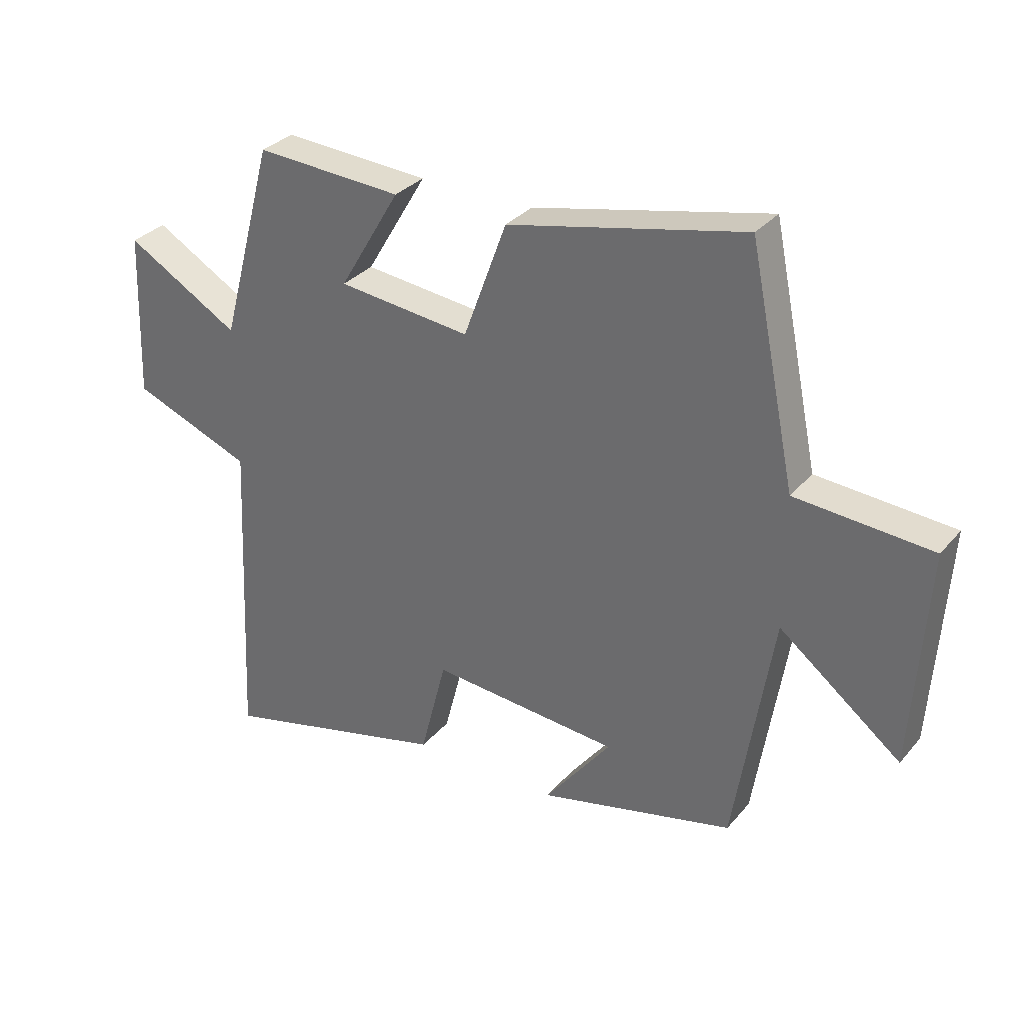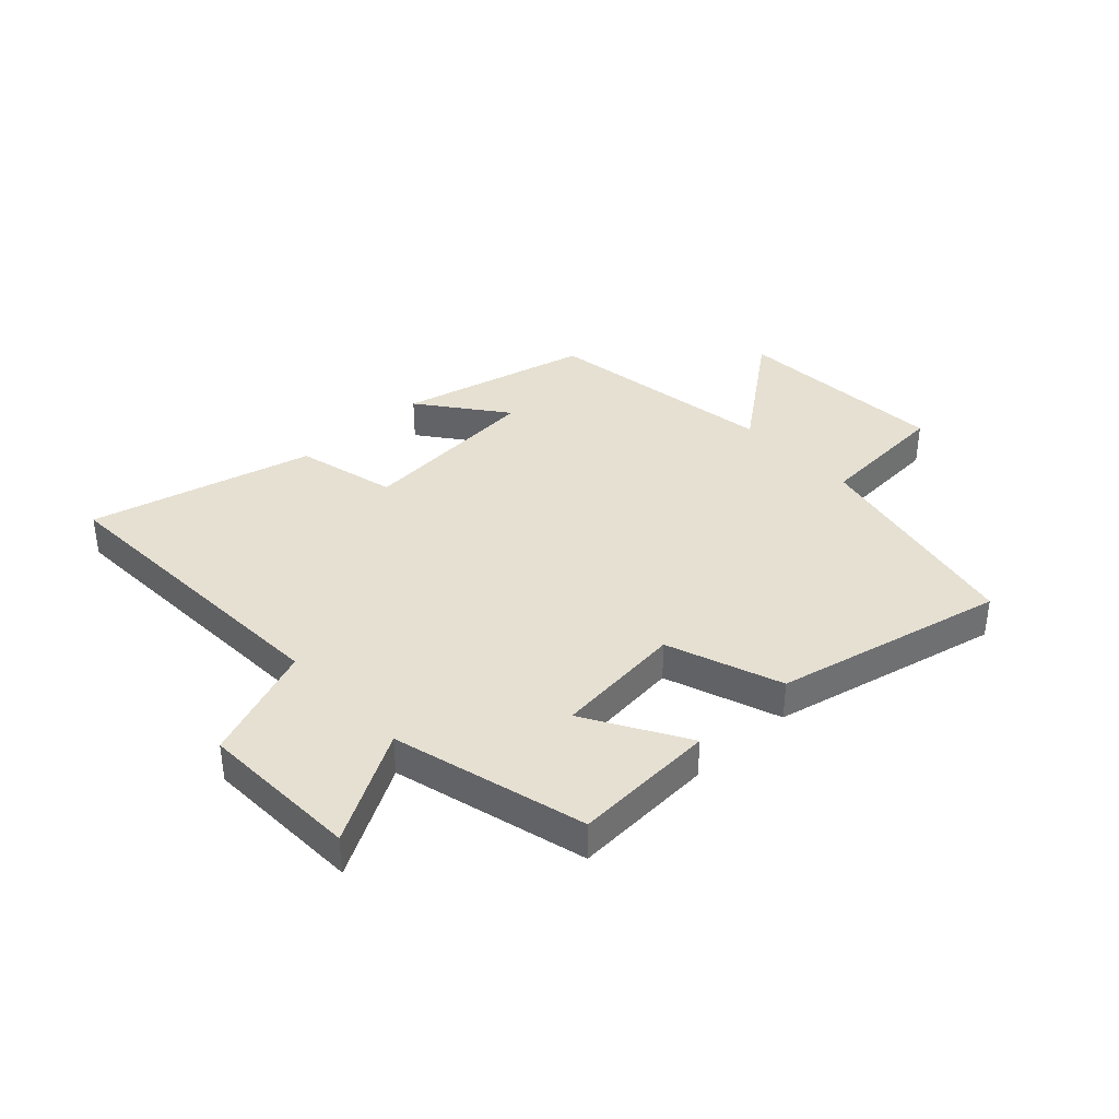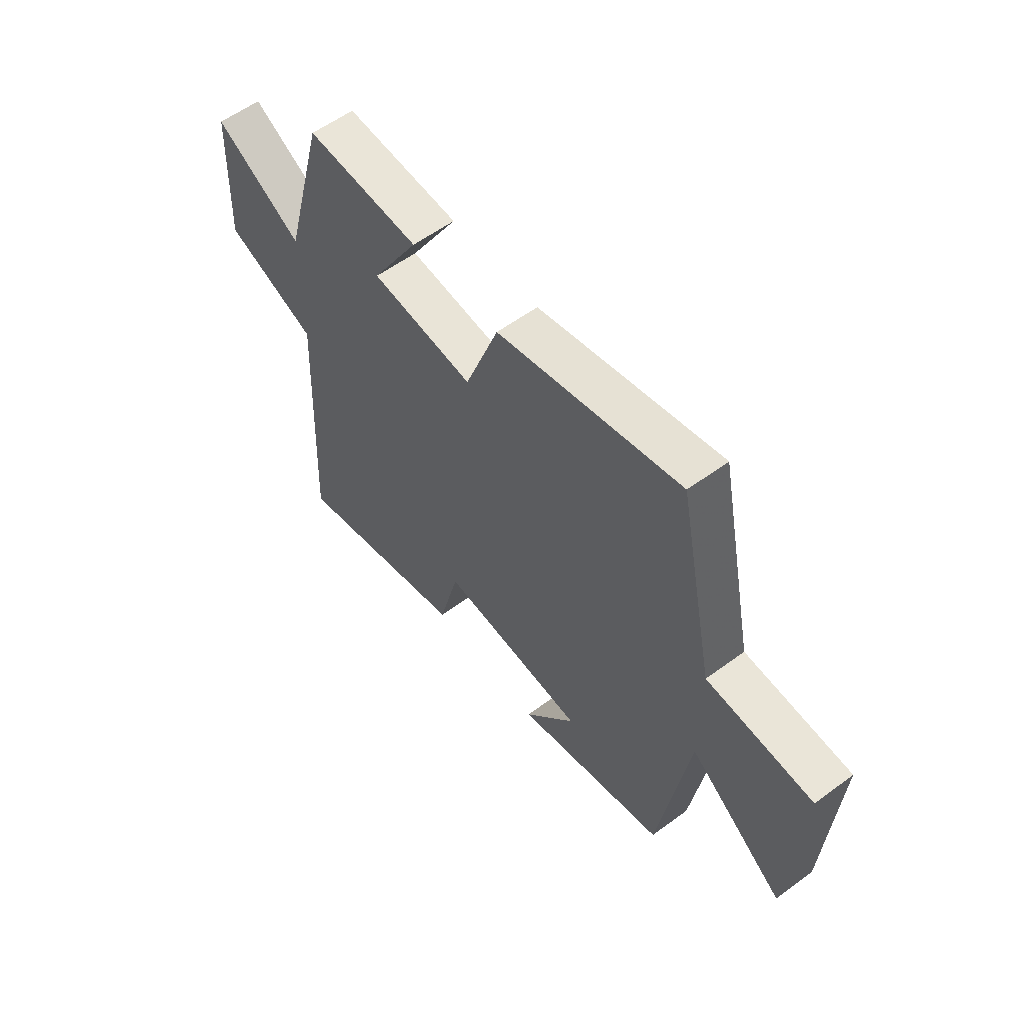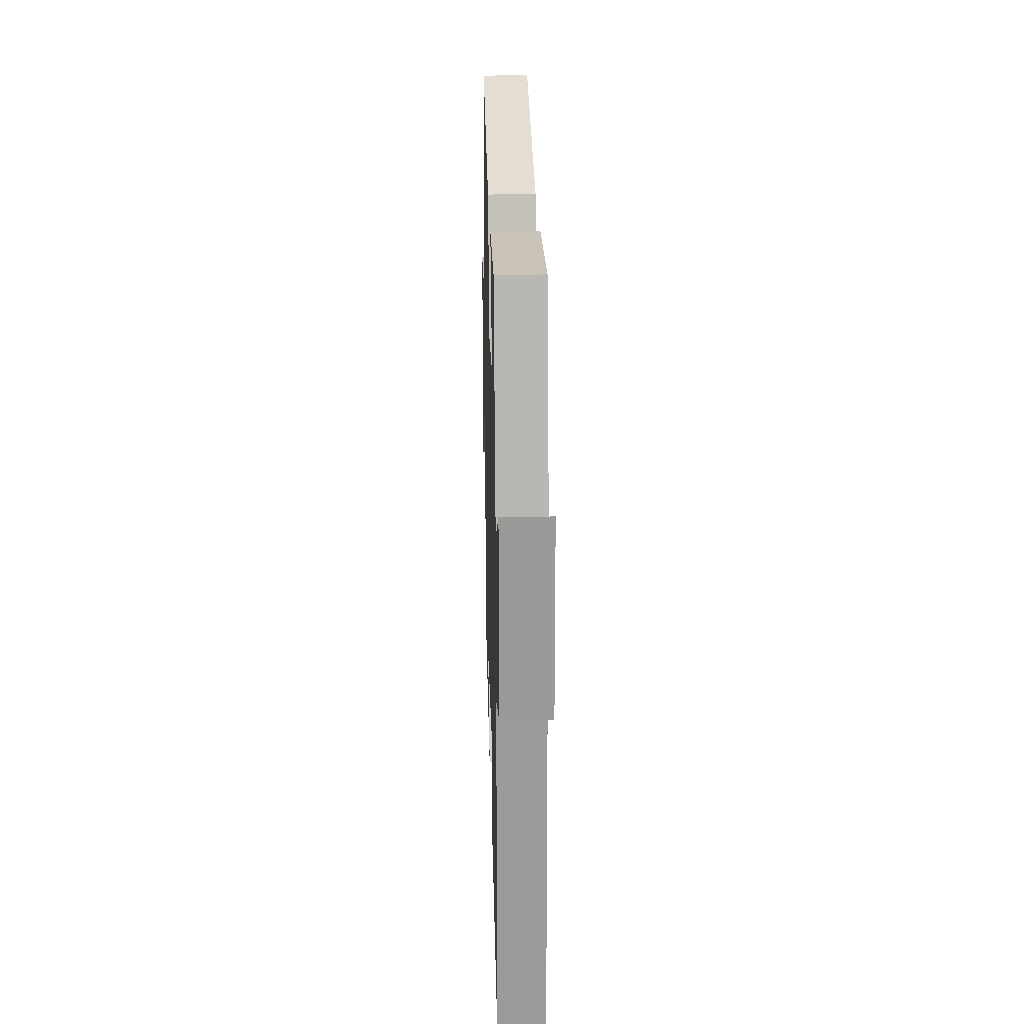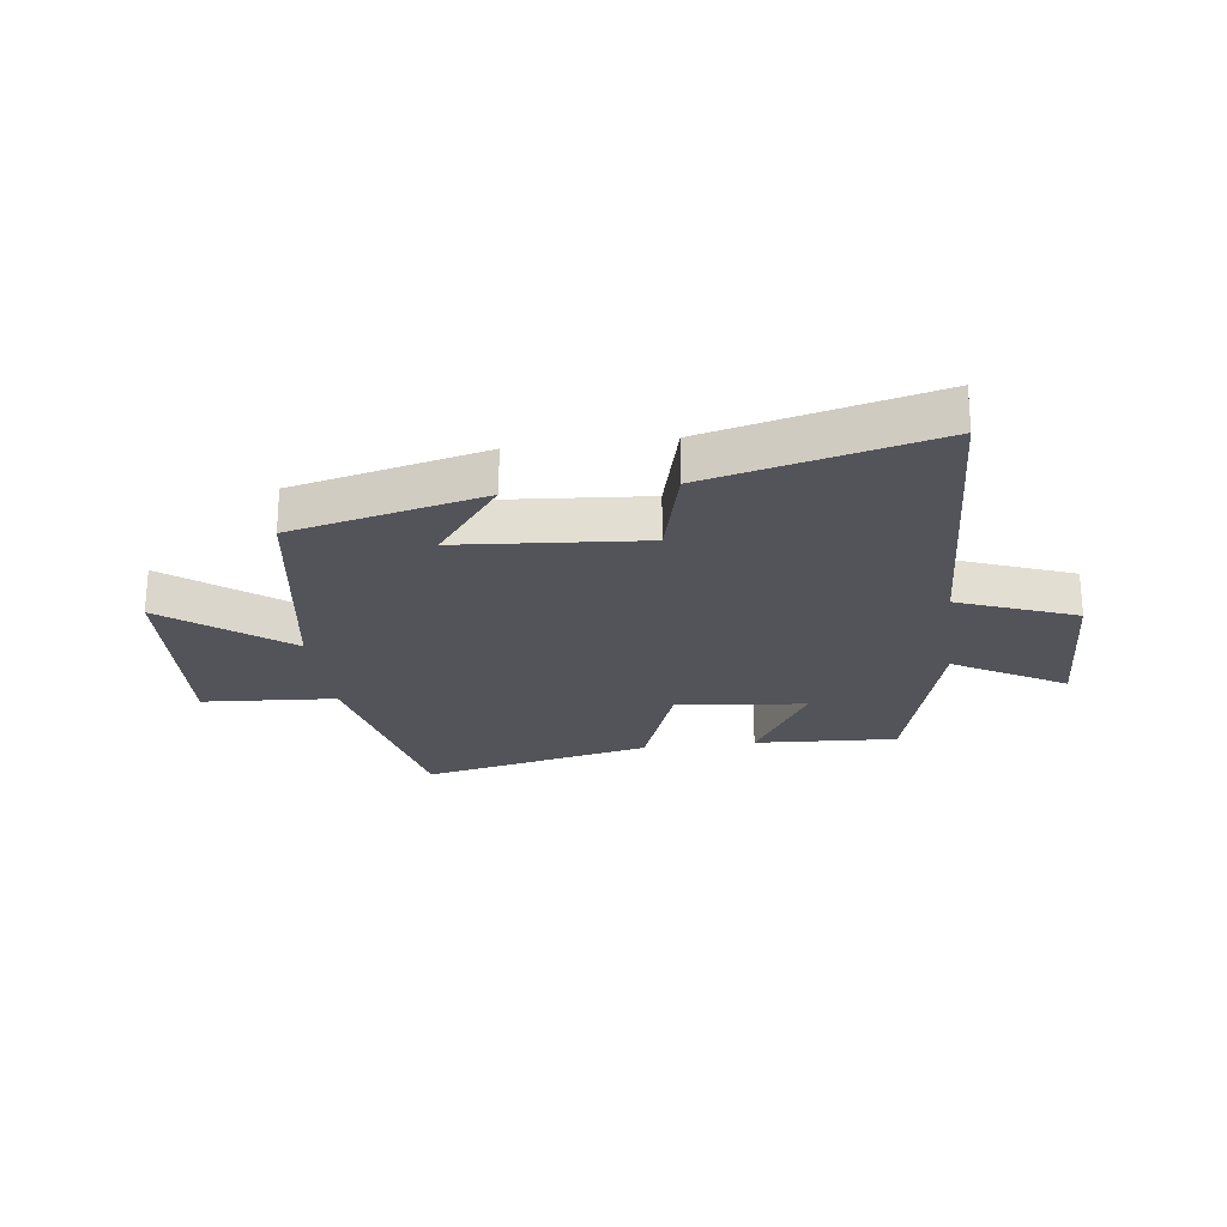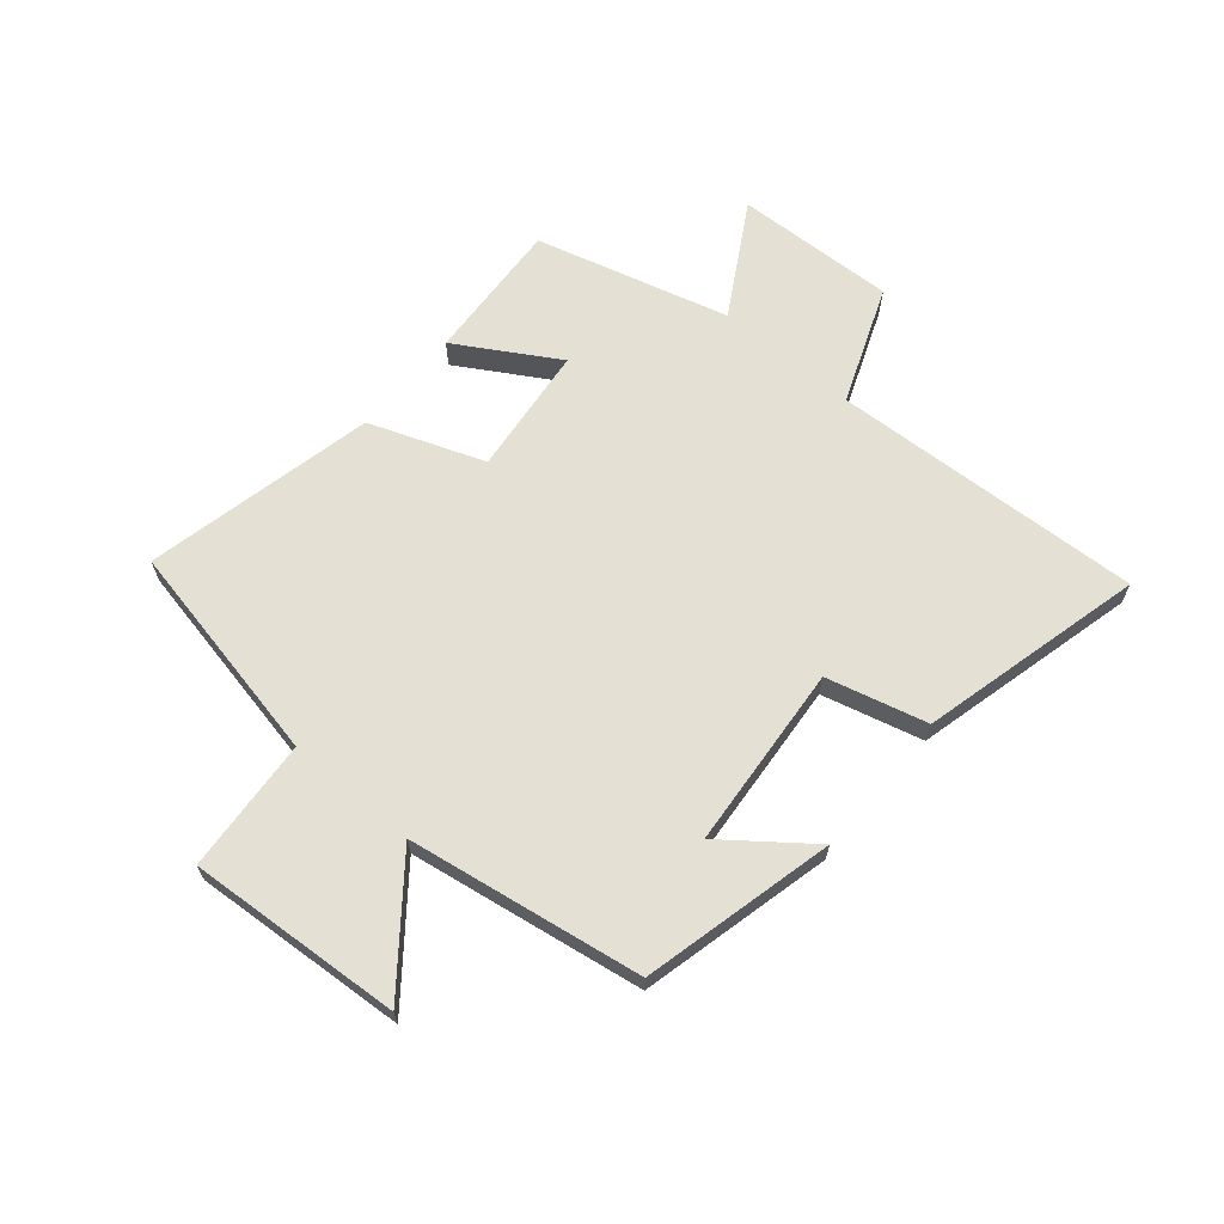
<metadata>
{"format":"obj","ext":"obj","renderer":"f3d","projection":"perspective","resolution":1024,"background":"white","views":[{"elev":31.8,"azim":33.0,"up":"+Z"},{"elev":37.6,"azim":-42.9,"up":"+Y"},{"elev":57.5,"azim":52.5,"up":"+Z"},{"elev":23.3,"azim":-91.5,"up":"+Z"},{"elev":-23.7,"azim":-172.6,"up":"+Y"},{"elev":65.7,"azim":130.1,"up":"+Y"}]}
</metadata>
<code>
v 0.421 0.07 0.588
v 0.5 0.07 0.205
v 0.729 0.07 0.189
v 0.705 0.07 -0.179
v 0.5 0.07 -0.019
v 0.436 0.07 -0.421
v 0.107 0.07 -0.5
v 0.219 0.07 -0.354
v -0.097 0.07 -0.328
v -0.141 0.07 -0.5
v -0.525 0.07 -0.596
v -0.5 0.07 -0.061
v -0.7 0.07 0.017
v -0.69 0.07 0.293
v -0.5 0.07 0.183
v -0.411 0.07 0.514
v -0.166 0.07 0.5
v -0.268 0.07 0.328
v -0.046 0.07 0.304
v 0.026 0.07 0.5
v 0.421 0 0.588
v 0.5 0 0.205
v 0.729 0 0.189
v 0.705 0 -0.179
v 0.5 0 -0.019
v 0.436 0 -0.421
v 0.107 0 -0.5
v 0.219 0 -0.354
v -0.097 0 -0.328
v -0.141 0 -0.5
v -0.525 0 -0.596
v -0.5 0 -0.061
v -0.7 0 0.017
v -0.69 0 0.293
v -0.5 0 0.183
v -0.411 0 0.514
v -0.166 0 0.5
v -0.268 0 0.328
v -0.046 0 0.304
v 0.026 0 0.5
f 19 20 1 2
f 18 19 2
f 15 16 17 18
f 15 18 2
f 12 13 14 15
f 12 15 2 3
f 9 10 11 12
f 8 9 12
f 5 6 7 8
f 5 8 12
f 3 4 5
f 3 5 12
f 22 21 40 39
f 22 39 38
f 38 37 36 35
f 22 38 35
f 35 34 33 32
f 23 22 35 32
f 32 31 30 29
f 32 29 28
f 28 27 26 25
f 32 28 25
f 25 24 23
f 32 25 23
f 1 21 22 2
f 2 22 23 3
f 3 23 24 4
f 4 24 25 5
f 5 25 26 6
f 6 26 27 7
f 7 27 28 8
f 8 28 29 9
f 9 29 30 10
f 10 30 31 11
f 11 31 32 12
f 12 32 33 13
f 13 33 34 14
f 14 34 35 15
f 15 35 36 16
f 16 36 37 17
f 17 37 38 18
f 18 38 39 19
f 19 39 40 20
f 20 40 21 1

</code>
